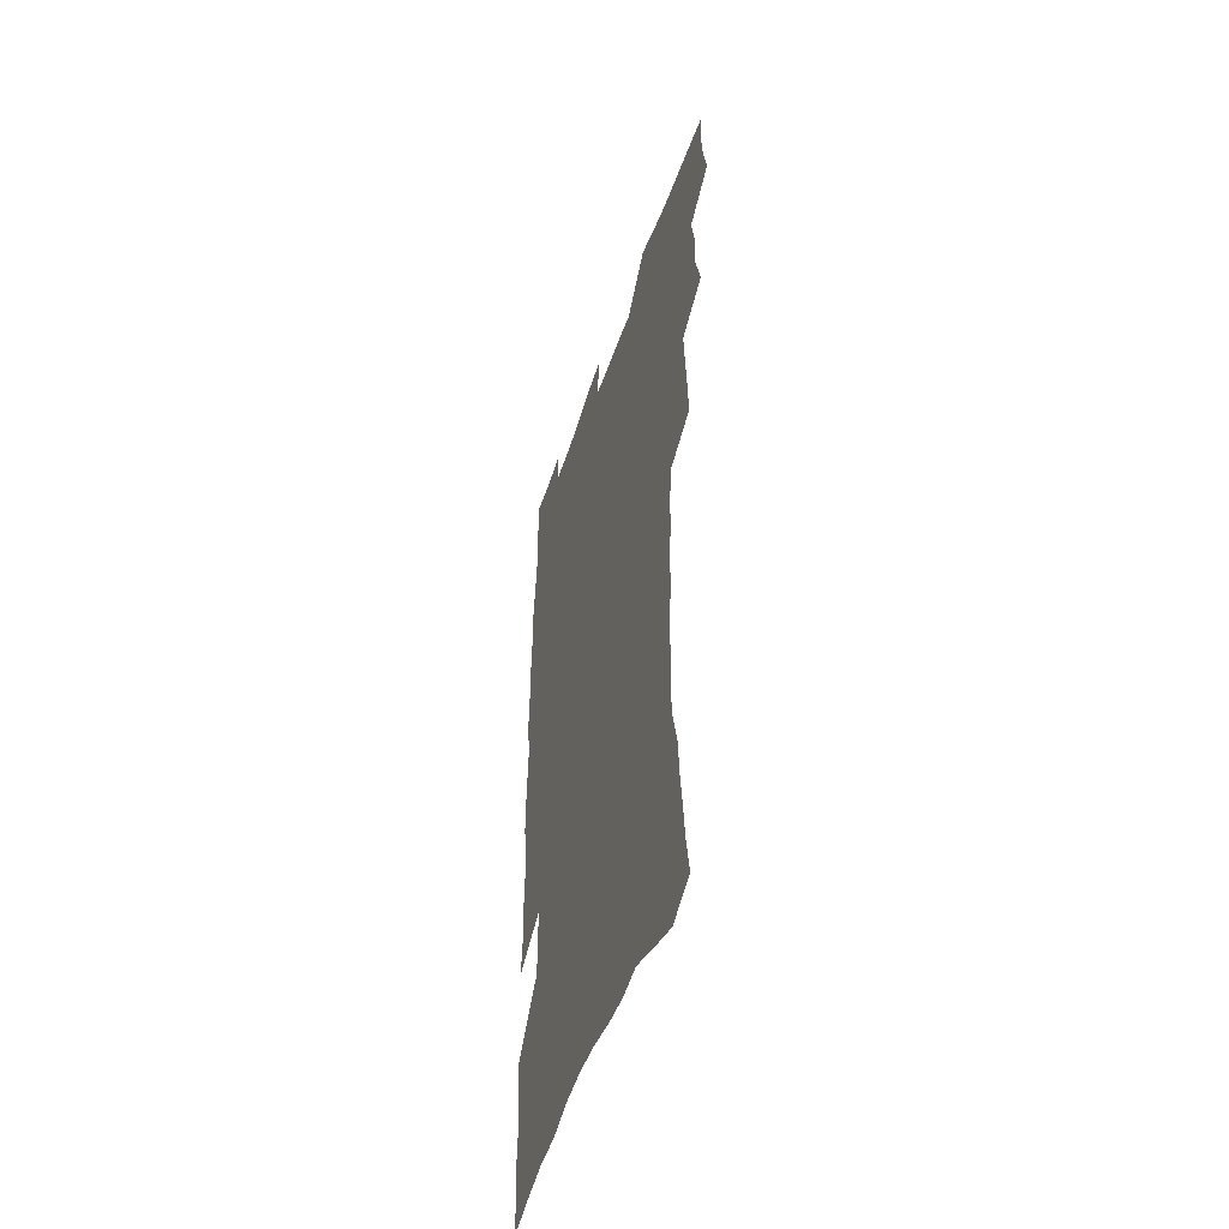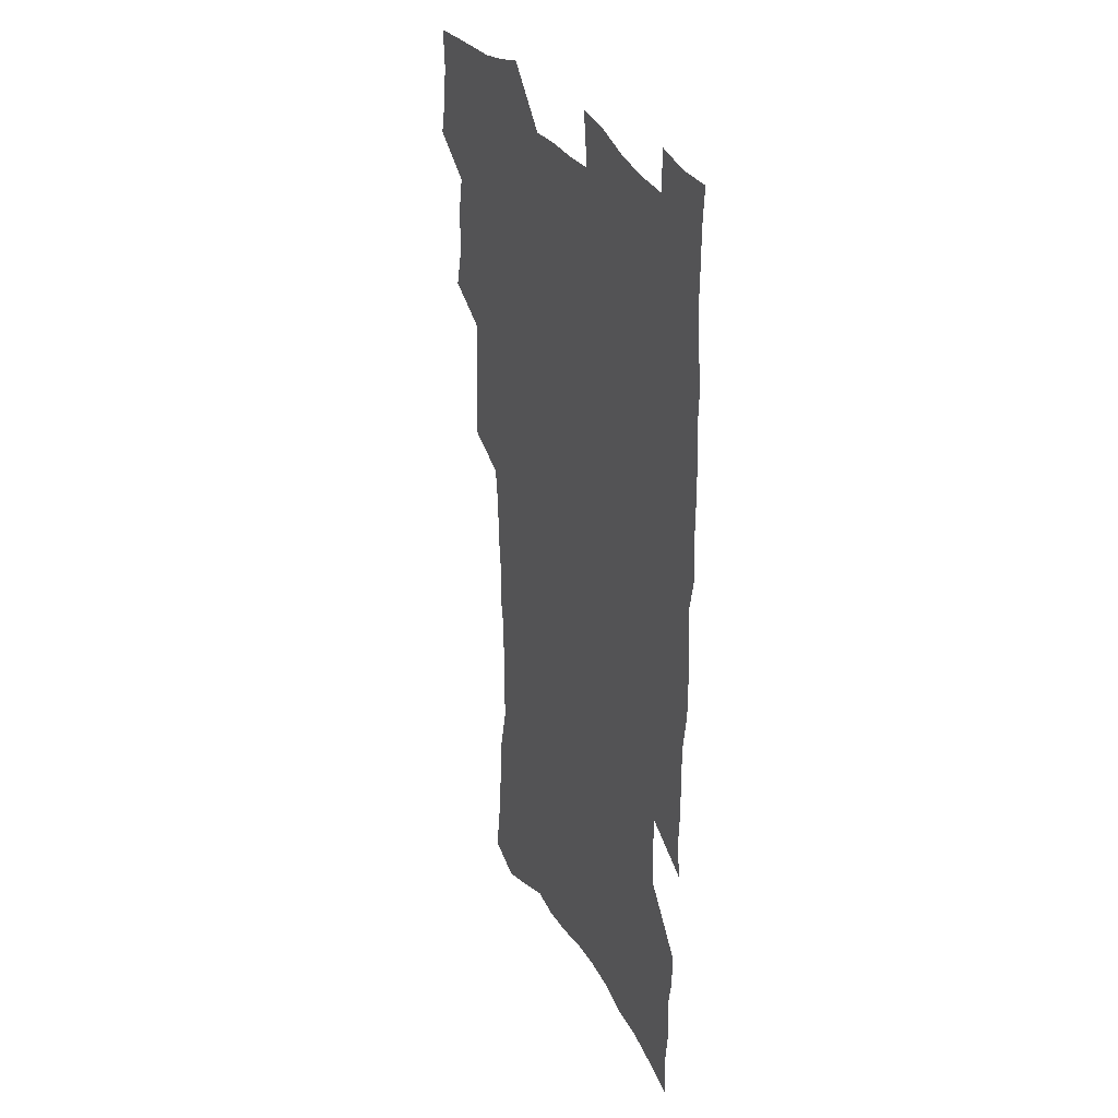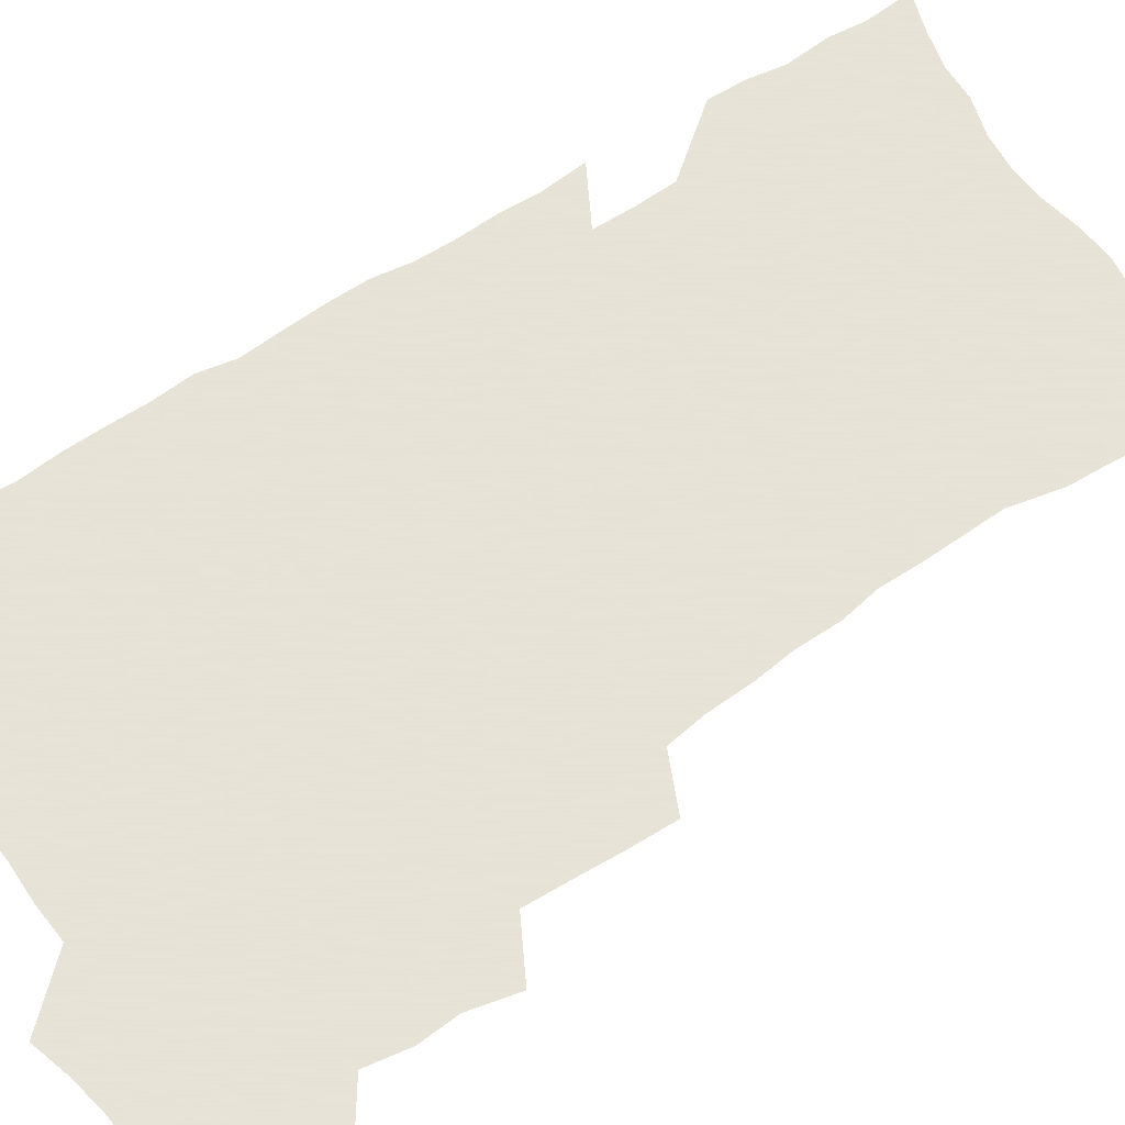
<metadata>
{"format":"obj","ext":"obj","renderer":"f3d","projection":"perspective","resolution":1024,"background":"white","views":[{"elev":-50.6,"azim":-108.5,"up":"+Y"},{"elev":31.8,"azim":64.9,"up":"+Y"},{"elev":62.8,"azim":-124.4,"up":"+Z"}]}
</metadata>
<code>
v 475.5 521.2 0
v 479 536.8 0
v 480.3 551.7 0
v 479.2 566.7 0
v 488.3 456.2 0
v 492.9 474.8 0
v 492.2 490.2 0
v 495.3 506.9 0
v 495.6 522 0
v 497.4 537.1 0
v 496.3 552.1 0
v 494.2 568.1 0
v 506 391.6 0
v 506.8 409.4 0
v 508.1 427.1 0
v 509.1 444.4 0
v 510.3 461.1 0
v 511.3 477.1 0
v 512 492.7 0
v 511.3 507.5 0
v 514.4 523.1 0
v 513.2 537.7 0
v 511.7 552.7 0
v 509.3 569.1 0
v 520.5 168.5 0
v 523.6 185.9 0
v 525 201.7 0
v 527 218.3 0
v 528 234.3 0
v 532.8 254.4 0
v 532.5 269.3 0
v 532.3 284.8 0
v 532.6 301.9 0
v 530.3 316.2 0
v 530.4 333.6 0
v 528.8 349.2 0
v 528.4 366.5 0
v 526.4 381.9 0
v 526.8 399.5 0
v 527.8 416.7 0
v 527.5 432.4 0
v 528.7 448.9 0
v 528.2 463.8 0
v 529.7 479.6 0
v 530.4 494.4 0
v 529 508.9 0
v 529.4 523.5 0
v 528.4 538.3 0
v 526.6 553.7 0
v 524.3 570.1 0
v 537.1 161.3 0
v 542.4 181.4 0
v 542.3 195.5 0
v 543.9 212.1 0
v 548.4 232.3 0
v 548.9 248 0
v 549.9 264.2 0
v 548.5 278 0
v 548.3 293.5 0
v 548.6 310.5 0
v 548.2 326.6 0
v 547.6 342.3 0
v 545.8 356.8 0
v 546.5 374.2 0
v 544.3 388.4 0
v 543.9 404.2 0
v 544.5 420.5 0
v 543.9 435.4 0
v 544.2 450.7 0
v 545.4 466.3 0
v 544.9 480.5 0
v 545.9 495.4 0
v 546.9 509.7 0
v 545.7 523.7 0
v 543.6 539.2 0
v 541.1 556 0
v 538.7 572.9 0
v 553.4 167.3 0
v 556.3 184.8 0
v 559.3 203.5 0
v 562.8 223.2 0
v 563.6 239.2 0
v 565.4 256.7 0
v 565.2 271.5 0
v 564.5 286 0
v 563.1 299.8 0
v 562.9 315.8 0
v 562.8 331.9 0
v 561.5 346.2 0
v 561.9 363.2 0
v 561.3 378.1 0
v 559.8 392.2 0
v 559.5 407.6 0
v 559.9 423 0
v 560.4 438.5 0
v 560.7 453.4 0
v 560.6 467.7 0
v 561 482.2 0
v 561.1 496.3 0
v 561.1 510.2 0
v 560.2 524.2 0
v 559 539.2 0
v 557.4 554.8 0
v 552.9 576.9 0
v 570.7 174.5 0
v 572.5 191.1 0
v 576.2 212.1 0
v 577.7 229.5 0
v 577.9 244.5 0
v 578.3 260.1 0
v 578 274.6 0
v 577.8 289.7 0
v 576.4 303.2 0
v 577.4 321.4 0
v 576.7 335.8 0
v 575.4 349.5 0
v 576.2 367 0
v 574.7 380.2 0
v 575.9 397.1 0
v 575.6 411.4 0
v 575 425.4 0
v 575.1 440.2 0
v 575.4 454.8 0
v 574.3 468.2 0
v 575.2 482.9 0
v 575.6 497 0
v 575.2 510.8 0
v 574.3 525 0
v 574.3 538.8 0
v 572.6 554.5 0
v 583.7 172.4 0
v 587.4 195.8 0
v 589.6 215 0
v 590.2 230.9 0
v 590.6 246.7 0
v 590.8 261.9 0
v 591.2 278.1 0
v 590.5 292 0
v 590 306.9 0
v 590.2 323 0
v 589.8 338.1 0
v 589.8 353.8 0
v 589.6 369.1 0
v 589.5 383.9 0
v 589.4 398.4 0
v 588.7 411.8 0
v 589.4 427.4 0
v 588.8 440.9 0
v 589.3 455.7 0
v 589.1 469.5 0
v 589.2 483.3 0
v 589.6 497.2 0
v 589.5 511 0
v 588.9 525.1 0
v 588.3 539.5 0
v 587.1 555.5 0
v 598 173.5 0
v 600.4 194.6 0
v 603 218.9 0
v 603.5 234.6 0
v 603.8 249.8 0
v 603.7 264.1 0
v 603.7 279 0
v 603.7 295 0
v 603.7 311 0
v 603.3 324.9 0
v 603.4 341.1 0
v 603.3 356.1 0
v 603.1 370.8 0
v 602.9 385.1 0
v 602.9 399.5 0
v 602.9 414 0
v 603 428.4 0
v 603.4 443.1 0
v 603.2 456.5 0
v 603.4 470.5 0
v 603.5 484 0
v 603.2 497.6 0
v 603.5 511.3 0
v 603.2 525.4 0
v 602.5 540.2 0
v 601.8 555.3 0
v 612.9 176.4 0
v 614.2 196.6 0
v 615.5 218.3 0
v 615.9 234.5 0
v 616 250.3 0
v 616 263.3 0
v 616.5 281.4 0
v 616.3 295.3 0
v 616.3 310.7 0
v 616.2 326.3 0
v 616.3 342.8 0
v 616.2 356.8 0
v 616.1 371 0
v 616 384.9 0
v 616.2 399.6 0
v 616.3 413.3 0
v 616.5 428.5 0
v 616.7 442.8 0
v 616.8 456.5 0
v 616.9 470.5 0
v 617 484.2 0
v 617.4 497.8 0
v 617.4 511.5 0
v 617.5 525.2 0
v 617.2 539.6 0
v 616.3 556.1 0
v 613.6 577.5 0
v 627.3 177.3 0
v 627.8 198.3 0
v 628.2 217.5 0
v 628.4 234.4 0
v 628.6 249.5 0
v 628.9 266.1 0
v 628.9 281.5 0
v 628.9 295.8 0
v 629 310.3 0
v 629.1 324.7 0
v 629.1 341.9 0
v 629.1 356.9 0
v 629.2 371.1 0
v 629.3 386.2 0
v 629.5 399.7 0
v 629.6 414 0
v 629.9 428 0
v 630 442.7 0
v 630.3 456.2 0
v 630.3 470.7 0
v 630.6 483.9 0
v 630.9 497.7 0
v 631.3 511.4 0
v 631.5 525.3 0
v 631.4 539.9 0
v 631.2 555.1 0
v 629 575.7 0
v 641.5 175.9 0
v 641.1 197.5 0
v 641 216.2 0
v 641.3 232 0
v 641.2 248.8 0
v 641.7 263.8 0
v 641.4 280.4 0
v 641.4 295.8 0
v 641.8 309.4 0
v 641.8 327.1 0
v 641.9 341.4 0
v 642.1 355.9 0
v 642.4 370.2 0
v 642.5 384.8 0
v 642.7 399.1 0
v 642.7 413.7 0
v 643.6 426.9 0
v 643.4 442 0
v 643.9 455.7 0
v 643.8 470.1 0
v 644.1 483.8 0
v 644.9 497.3 0
v 645.2 511.1 0
v 645.8 524.9 0
v 646.3 538.8 0
v 646.1 554.1 0
v 645.7 570.9 0
v 656.3 171.4 0
v 654.9 194.3 0
v 654.2 213.7 0
v 654.4 229.7 0
v 655.3 243.9 0
v 654.4 262.3 0
v 654.5 277.7 0
v 654.6 293.1 0
v 654.7 308.8 0
v 655.1 323.8 0
v 655.3 338.8 0
v 655.8 353.4 0
v 655.7 368.6 0
v 655.9 383.3 0
v 656.3 397.7 0
v 656.5 412.1 0
v 657 426.2 0
v 658.8 439.3 0
v 657.9 454.8 0
v 658.8 468.5 0
v 658.5 482.9 0
v 658.6 497 0
v 658.6 510.6 0
v 660.4 524.5 0
v 660.2 538.7 0
v 660.6 553.2 0
v 660.8 568.9 0
v 670.3 170.8 0
v 670 188.3 0
v 668.4 209 0
v 668.6 225.2 0
v 668.1 242.2 0
v 668.2 257.7 0
v 668.2 273.7 0
v 668.1 289.7 0
v 669 304.2 0
v 668.8 320.4 0
v 670.6 333.6 0
v 669.8 350.3 0
v 670.2 365 0
v 670.6 379.8 0
v 671.7 393.9 0
v 671.3 409.4 0
v 671.2 424.4 0
v 672.3 438.4 0
v 672 453.5 0
v 672.7 467.5 0
v 672.5 482.1 0
v 672.9 496.1 0
v 675.7 510.1 0
v 675.2 524.3 0
v 674.7 538.7 0
v 675 553 0
v 675.4 568.3 0
v 675.5 584.9 0
v 685.1 167 0
v 683.5 186.8 0
v 683.2 203.8 0
v 684 219 0
v 682.9 236.6 0
v 682.1 253.2 0
v 683.1 267.5 0
v 682.8 283.9 0
v 683.3 299.4 0
v 683.6 315.3 0
v 684.2 330.6 0
v 684.6 345.9 0
v 685.3 360.7 0
v 685.9 375.6 0
v 687.5 389.8 0
v 687.1 405.5 0
v 687.2 420.7 0
v 688.2 435.3 0
v 687.8 450.7 0
v 687.7 465.5 0
v 689.4 479.5 0
v 688.8 494.5 0
v 690.5 508.8 0
v 689.5 524.2 0
v 689.4 538.5 0
v 689.2 552.5 0
v 690.1 567.1 0
v 690.9 582.1 0
v 700.3 161.8 0
v 699.2 180.4 0
v 700.9 195 0
v 699.9 212.3 0
v 702.4 225.9 0
v 703 241.2 0
v 705.3 286.8 0
v 703.9 304.6 0
v 704.8 320.2 0
v 704.3 336.7 0
v 704.9 352.2 0
v 707.3 366.5 0
v 707.4 382.2 0
v 706.7 398.6 0
v 705.8 415 0
v 708.8 429.1 0
v 707.9 445.3 0
v 708.1 460.6 0
v 708.1 476 0
v 707 491.7 0
v 707.7 506.5 0
v 706 522.6 0
v 704.7 538.1 0
v 705.1 552.6 0
v 705.1 567.1 0
v 706.3 582.5 0
f 8 9 1
f 1 9 2
f 9 10 2
f 2 10 3
f 10 11 3
f 3 11 4
f 11 12 4
f 16 17 5
f 5 17 6
f 17 18 6
f 6 18 7
f 18 19 7
f 7 19 8
f 19 20 8
f 8 20 9
f 20 21 9
f 9 21 10
f 21 22 10
f 10 22 11
f 22 23 11
f 11 23 12
f 23 24 12
f 38 39 13
f 13 39 14
f 39 40 14
f 14 40 15
f 40 41 15
f 15 41 16
f 41 42 16
f 16 42 17
f 42 43 17
f 17 43 18
f 43 44 18
f 18 44 19
f 44 45 19
f 19 45 20
f 45 46 20
f 20 46 21
f 46 47 21
f 21 47 22
f 47 48 22
f 22 48 23
f 48 49 23
f 23 49 24
f 49 50 24
f 51 52 25
f 25 52 26
f 52 53 26
f 26 53 27
f 53 54 27
f 27 54 28
f 54 55 28
f 28 55 29
f 55 56 29
f 29 56 30
f 56 57 30
f 30 57 31
f 57 58 31
f 31 58 32
f 58 59 32
f 32 59 33
f 59 60 33
f 33 60 34
f 60 61 34
f 34 61 35
f 61 62 35
f 35 62 36
f 62 63 36
f 36 63 37
f 63 64 37
f 37 64 38
f 64 65 38
f 38 65 39
f 65 66 39
f 39 66 40
f 66 67 40
f 40 67 41
f 67 68 41
f 41 68 42
f 68 69 42
f 42 69 43
f 69 70 43
f 43 70 44
f 70 71 44
f 44 71 45
f 71 72 45
f 45 72 46
f 72 73 46
f 46 73 47
f 73 74 47
f 47 74 48
f 74 75 48
f 48 75 49
f 75 76 49
f 49 76 50
f 76 77 50
f 51 78 52
f 78 79 52
f 52 79 53
f 79 80 53
f 53 80 54
f 80 81 54
f 54 81 55
f 81 82 55
f 55 82 56
f 82 83 56
f 56 83 57
f 83 84 57
f 57 84 58
f 84 85 58
f 58 85 59
f 85 86 59
f 59 86 60
f 86 87 60
f 60 87 61
f 87 88 61
f 61 88 62
f 88 89 62
f 62 89 63
f 89 90 63
f 63 90 64
f 90 91 64
f 64 91 65
f 91 92 65
f 65 92 66
f 92 93 66
f 66 93 67
f 93 94 67
f 67 94 68
f 94 95 68
f 68 95 69
f 95 96 69
f 69 96 70
f 96 97 70
f 70 97 71
f 97 98 71
f 71 98 72
f 98 99 72
f 72 99 73
f 99 100 73
f 73 100 74
f 100 101 74
f 74 101 75
f 101 102 75
f 75 102 76
f 102 103 76
f 76 103 77
f 103 104 77
f 78 105 79
f 105 106 79
f 79 106 80
f 106 107 80
f 80 107 81
f 107 108 81
f 81 108 82
f 108 109 82
f 82 109 83
f 109 110 83
f 83 110 84
f 110 111 84
f 84 111 85
f 111 112 85
f 85 112 86
f 112 113 86
f 86 113 87
f 113 114 87
f 87 114 88
f 114 115 88
f 88 115 89
f 115 116 89
f 89 116 90
f 116 117 90
f 90 117 91
f 117 118 91
f 91 118 92
f 118 119 92
f 92 119 93
f 119 120 93
f 93 120 94
f 120 121 94
f 94 121 95
f 121 122 95
f 95 122 96
f 122 123 96
f 96 123 97
f 123 124 97
f 97 124 98
f 124 125 98
f 98 125 99
f 125 126 99
f 99 126 100
f 126 127 100
f 100 127 101
f 127 128 101
f 101 128 102
f 128 129 102
f 102 129 103
f 129 130 103
f 103 130 104
f 105 131 106
f 131 132 106
f 106 132 107
f 132 133 107
f 107 133 108
f 133 134 108
f 108 134 109
f 134 135 109
f 109 135 110
f 135 136 110
f 110 136 111
f 136 137 111
f 111 137 112
f 137 138 112
f 112 138 113
f 138 139 113
f 113 139 114
f 139 140 114
f 114 140 115
f 140 141 115
f 115 141 116
f 141 142 116
f 116 142 117
f 142 143 117
f 117 143 118
f 143 144 118
f 118 144 119
f 144 145 119
f 119 145 120
f 145 146 120
f 120 146 121
f 146 147 121
f 121 147 122
f 147 148 122
f 122 148 123
f 148 149 123
f 123 149 124
f 149 150 124
f 124 150 125
f 150 151 125
f 125 151 126
f 151 152 126
f 126 152 127
f 152 153 127
f 127 153 128
f 153 154 128
f 128 154 129
f 154 155 129
f 129 155 130
f 155 156 130
f 131 157 132
f 157 158 132
f 132 158 133
f 158 159 133
f 133 159 134
f 159 160 134
f 134 160 135
f 160 161 135
f 135 161 136
f 161 162 136
f 136 162 137
f 162 163 137
f 137 163 138
f 163 164 138
f 138 164 139
f 164 165 139
f 139 165 140
f 165 166 140
f 140 166 141
f 166 167 141
f 141 167 142
f 167 168 142
f 142 168 143
f 168 169 143
f 143 169 144
f 169 170 144
f 144 170 145
f 170 171 145
f 145 171 146
f 171 172 146
f 146 172 147
f 172 173 147
f 147 173 148
f 173 174 148
f 148 174 149
f 174 175 149
f 149 175 150
f 175 176 150
f 150 176 151
f 176 177 151
f 151 177 152
f 177 178 152
f 152 178 153
f 178 179 153
f 153 179 154
f 179 180 154
f 154 180 155
f 180 181 155
f 155 181 156
f 181 182 156
f 157 183 158
f 183 184 158
f 158 184 159
f 184 185 159
f 159 185 160
f 185 186 160
f 160 186 161
f 186 187 161
f 161 187 162
f 187 188 162
f 162 188 163
f 188 189 163
f 163 189 164
f 189 190 164
f 164 190 165
f 190 191 165
f 165 191 166
f 191 192 166
f 166 192 167
f 192 193 167
f 167 193 168
f 193 194 168
f 168 194 169
f 194 195 169
f 169 195 170
f 195 196 170
f 170 196 171
f 196 197 171
f 171 197 172
f 197 198 172
f 172 198 173
f 198 199 173
f 173 199 174
f 199 200 174
f 174 200 175
f 200 201 175
f 175 201 176
f 201 202 176
f 176 202 177
f 202 203 177
f 177 203 178
f 203 204 178
f 178 204 179
f 204 205 179
f 179 205 180
f 205 206 180
f 180 206 181
f 206 207 181
f 181 207 182
f 207 208 182
f 183 210 184
f 210 211 184
f 184 211 185
f 211 212 185
f 185 212 186
f 212 213 186
f 186 213 187
f 213 214 187
f 187 214 188
f 214 215 188
f 188 215 189
f 215 216 189
f 189 216 190
f 216 217 190
f 190 217 191
f 217 218 191
f 191 218 192
f 218 219 192
f 192 219 193
f 219 220 193
f 193 220 194
f 220 221 194
f 194 221 195
f 221 222 195
f 195 222 196
f 222 223 196
f 196 223 197
f 223 224 197
f 197 224 198
f 224 225 198
f 198 225 199
f 225 226 199
f 199 226 200
f 226 227 200
f 200 227 201
f 227 228 201
f 201 228 202
f 228 229 202
f 202 229 203
f 229 230 203
f 203 230 204
f 230 231 204
f 204 231 205
f 231 232 205
f 205 232 206
f 232 233 206
f 206 233 207
f 233 234 207
f 207 234 208
f 234 235 208
f 208 235 209
f 235 236 209
f 210 237 211
f 237 238 211
f 211 238 212
f 238 239 212
f 212 239 213
f 239 240 213
f 213 240 214
f 240 241 214
f 214 241 215
f 241 242 215
f 215 242 216
f 242 243 216
f 216 243 217
f 243 244 217
f 217 244 218
f 244 245 218
f 218 245 219
f 245 246 219
f 219 246 220
f 246 247 220
f 220 247 221
f 247 248 221
f 221 248 222
f 248 249 222
f 222 249 223
f 249 250 223
f 223 250 224
f 250 251 224
f 224 251 225
f 251 252 225
f 225 252 226
f 252 253 226
f 226 253 227
f 253 254 227
f 227 254 228
f 254 255 228
f 228 255 229
f 255 256 229
f 229 256 230
f 256 257 230
f 230 257 231
f 257 258 231
f 231 258 232
f 258 259 232
f 232 259 233
f 259 260 233
f 233 260 234
f 260 261 234
f 234 261 235
f 261 262 235
f 235 262 236
f 262 263 236
f 237 264 238
f 264 265 238
f 238 265 239
f 265 266 239
f 239 266 240
f 266 267 240
f 240 267 241
f 267 268 241
f 241 268 242
f 268 269 242
f 242 269 243
f 269 270 243
f 243 270 244
f 270 271 244
f 244 271 245
f 271 272 245
f 245 272 246
f 272 273 246
f 246 273 247
f 273 274 247
f 247 274 248
f 274 275 248
f 248 275 249
f 275 276 249
f 249 276 250
f 276 277 250
f 250 277 251
f 277 278 251
f 251 278 252
f 278 279 252
f 252 279 253
f 279 280 253
f 253 280 254
f 280 281 254
f 254 281 255
f 281 282 255
f 255 282 256
f 282 283 256
f 256 283 257
f 283 284 257
f 257 284 258
f 284 285 258
f 258 285 259
f 285 286 259
f 259 286 260
f 286 287 260
f 260 287 261
f 287 288 261
f 261 288 262
f 288 289 262
f 262 289 263
f 289 290 263
f 264 291 265
f 291 292 265
f 265 292 266
f 292 293 266
f 266 293 267
f 293 294 267
f 267 294 268
f 294 295 268
f 268 295 269
f 295 296 269
f 269 296 270
f 296 297 270
f 270 297 271
f 297 298 271
f 271 298 272
f 298 299 272
f 272 299 273
f 299 300 273
f 273 300 274
f 300 301 274
f 274 301 275
f 301 302 275
f 275 302 276
f 302 303 276
f 276 303 277
f 303 304 277
f 277 304 278
f 304 305 278
f 278 305 279
f 305 306 279
f 279 306 280
f 306 307 280
f 280 307 281
f 307 308 281
f 281 308 282
f 308 309 282
f 282 309 283
f 309 310 283
f 283 310 284
f 310 311 284
f 284 311 285
f 311 312 285
f 285 312 286
f 312 313 286
f 286 313 287
f 313 314 287
f 287 314 288
f 314 315 288
f 288 315 289
f 315 316 289
f 289 316 290
f 316 317 290
f 291 319 292
f 319 320 292
f 292 320 293
f 320 321 293
f 293 321 294
f 321 322 294
f 294 322 295
f 322 323 295
f 295 323 296
f 323 324 296
f 296 324 297
f 324 325 297
f 297 325 298
f 325 326 298
f 298 326 299
f 326 327 299
f 299 327 300
f 327 328 300
f 300 328 301
f 328 329 301
f 301 329 302
f 329 330 302
f 302 330 303
f 330 331 303
f 303 331 304
f 331 332 304
f 304 332 305
f 332 333 305
f 305 333 306
f 333 334 306
f 306 334 307
f 334 335 307
f 307 335 308
f 335 336 308
f 308 336 309
f 336 337 309
f 309 337 310
f 337 338 310
f 310 338 311
f 338 339 311
f 311 339 312
f 339 340 312
f 312 340 313
f 340 341 313
f 313 341 314
f 341 342 314
f 314 342 315
f 342 343 315
f 315 343 316
f 343 344 316
f 316 344 317
f 344 345 317
f 317 345 318
f 345 346 318
f 319 347 320
f 347 348 320
f 320 348 321
f 348 349 321
f 321 349 322
f 349 350 322
f 322 350 323
f 350 351 323
f 323 351 324
f 351 352 324
f 324 352 325
f 327 353 328
f 353 354 328
f 328 354 329
f 354 355 329
f 329 355 330
f 355 356 330
f 330 356 331
f 356 357 331
f 331 357 332
f 357 358 332
f 332 358 333
f 358 359 333
f 333 359 334
f 359 360 334
f 334 360 335
f 360 361 335
f 335 361 336
f 361 362 336
f 336 362 337
f 362 363 337
f 337 363 338
f 363 364 338
f 338 364 339
f 364 365 339
f 339 365 340
f 365 366 340
f 340 366 341
f 366 367 341
f 341 367 342
f 367 368 342
f 342 368 343
f 368 369 343
f 343 369 344
f 369 370 344
f 344 370 345
f 370 371 345
f 345 371 346
f 371 372 346

</code>
